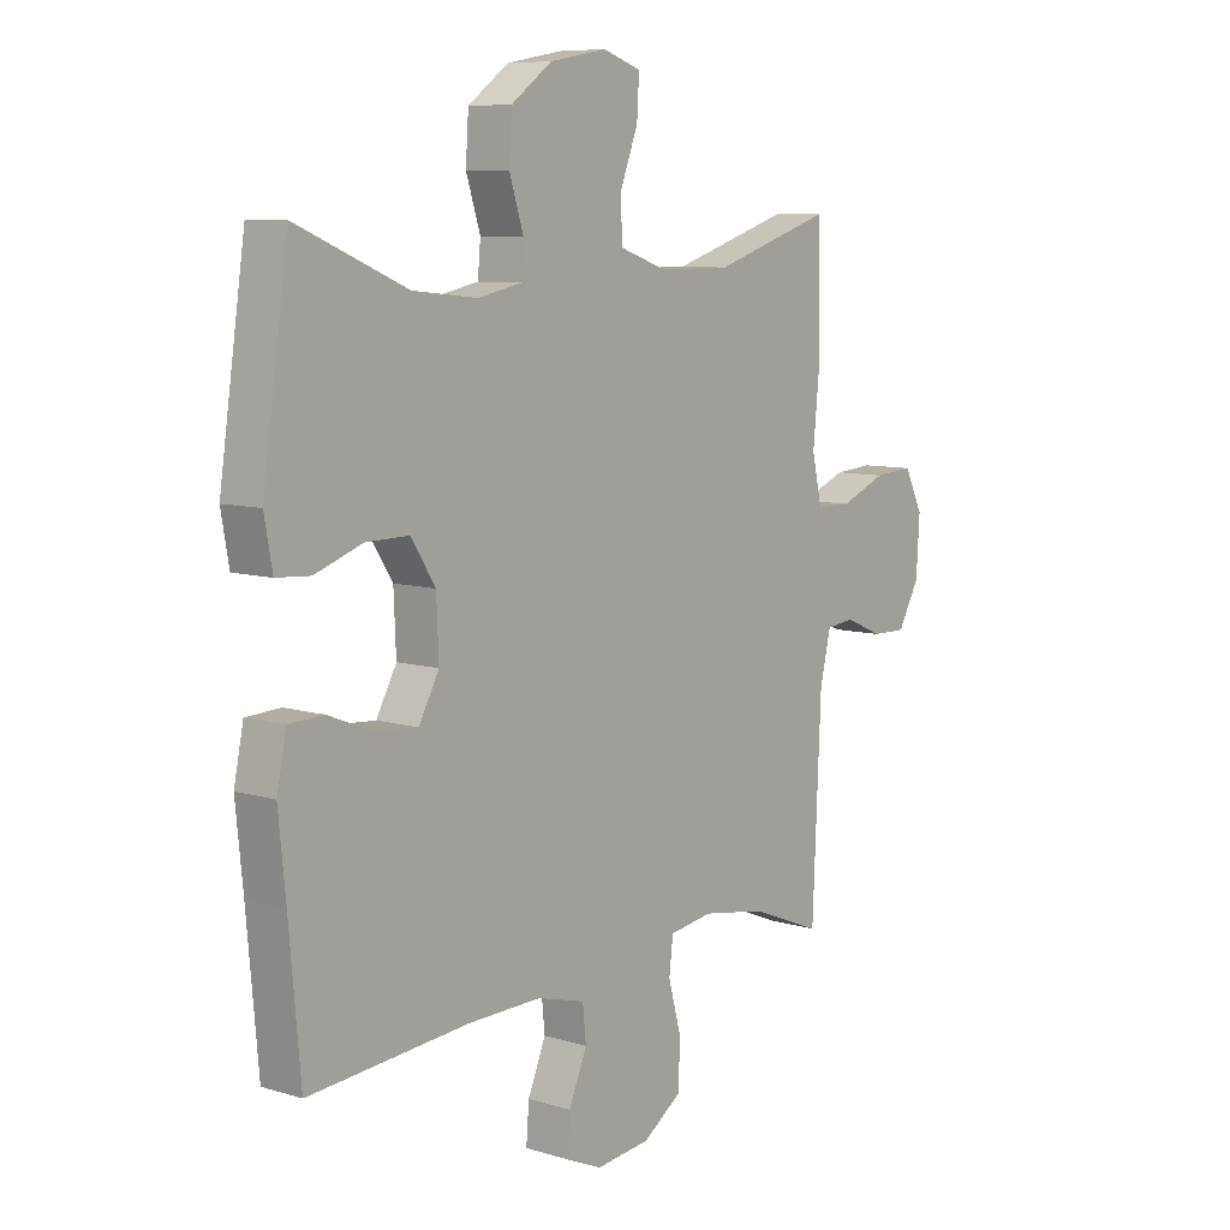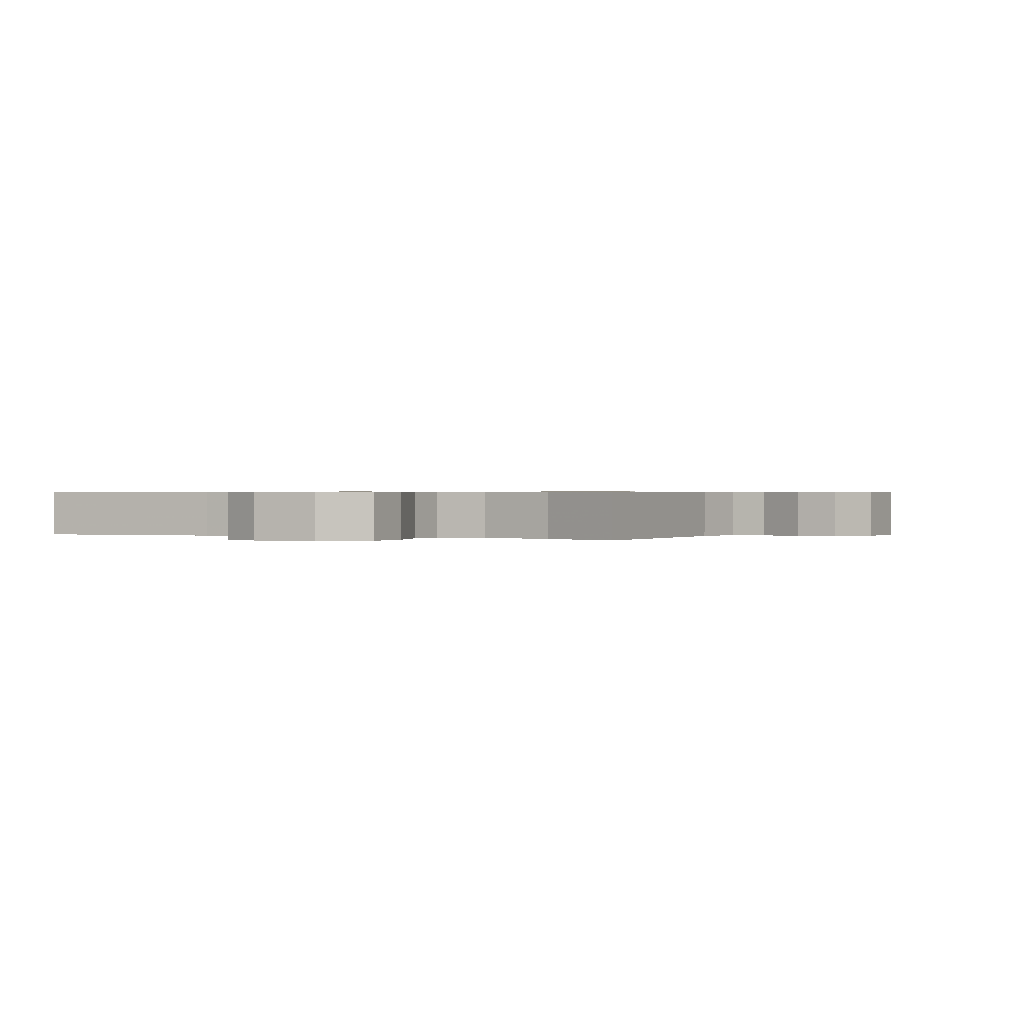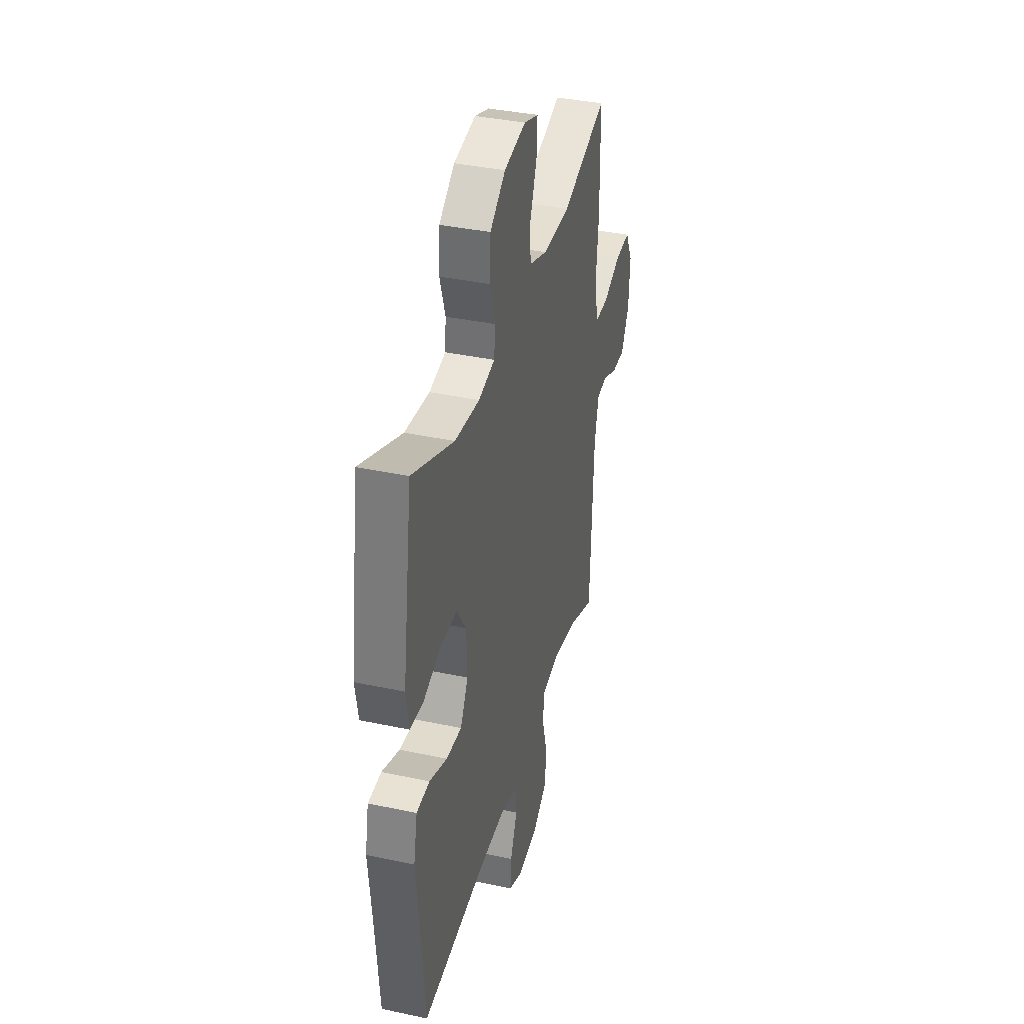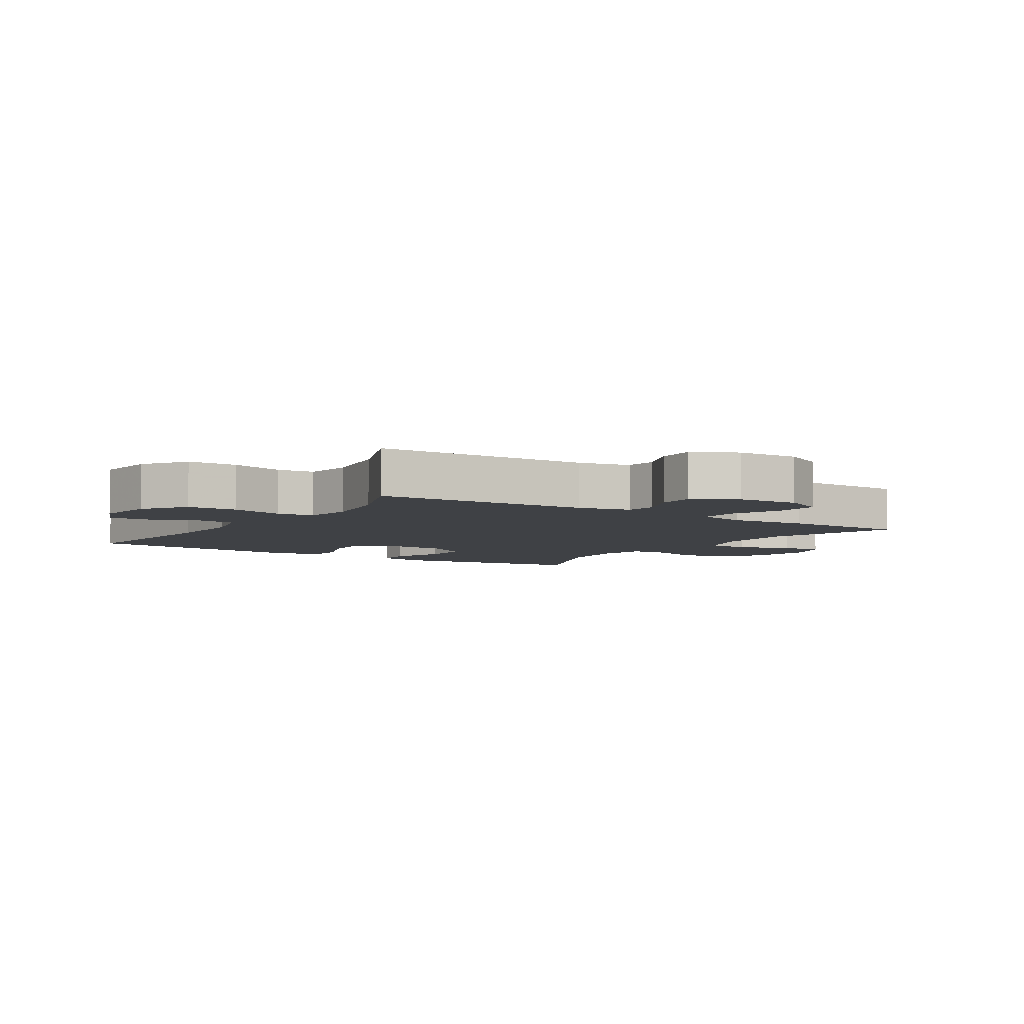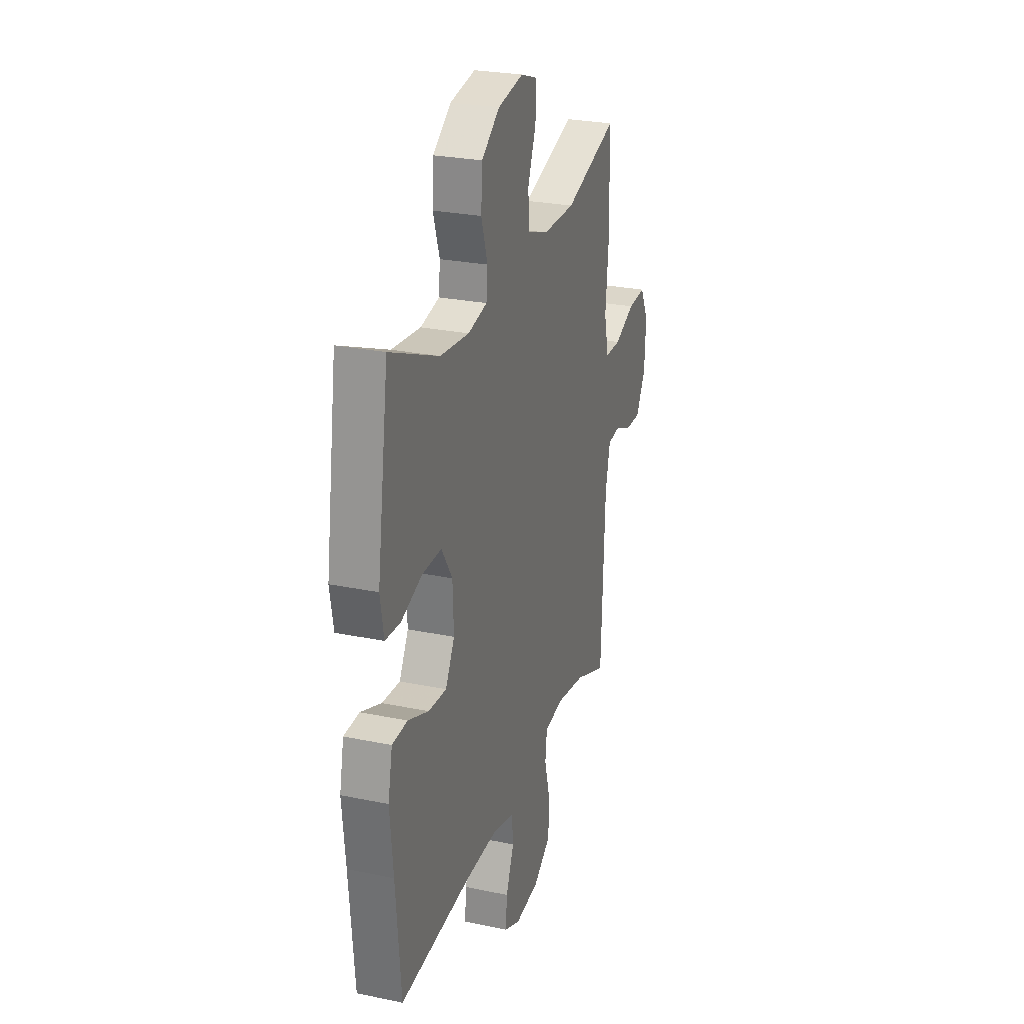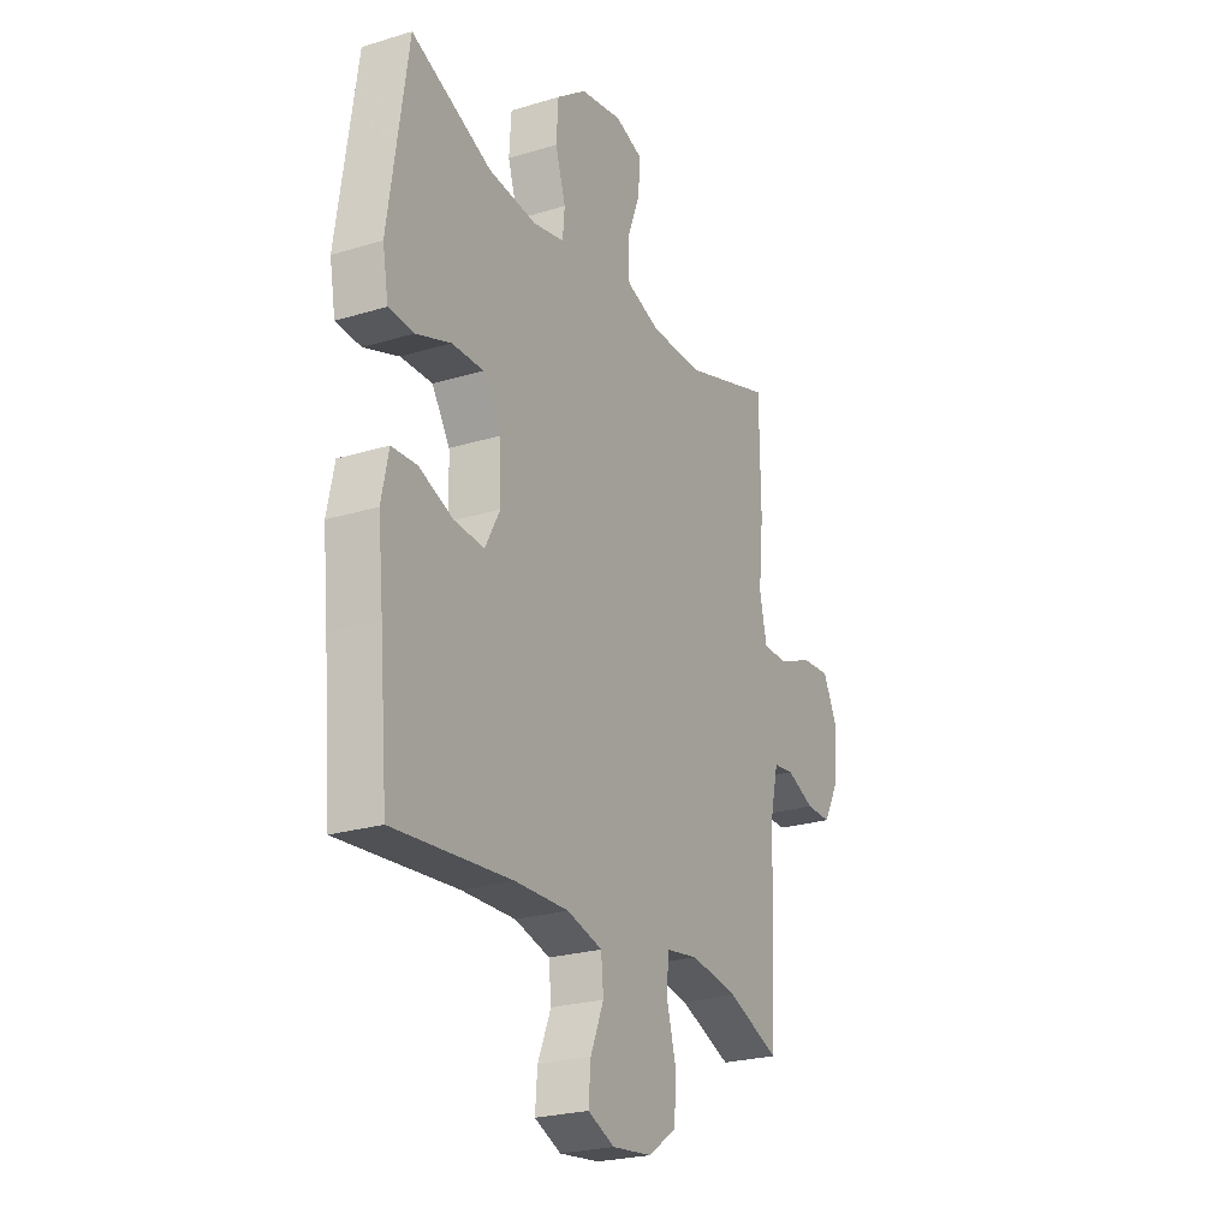
<metadata>
{"format":"obj","ext":"obj","renderer":"f3d","projection":"perspective","resolution":1024,"background":"white","views":[{"elev":8.4,"azim":129.6,"up":"+Z"},{"elev":0.6,"azim":-154.5,"up":"+Y"},{"elev":37.5,"azim":105.3,"up":"+Z"},{"elev":-5.6,"azim":-123.4,"up":"+Y"},{"elev":26.3,"azim":108.2,"up":"+Z"},{"elev":-24.2,"azim":116.8,"up":"+Z"}]}
</metadata>
<code>
v -0.5 0.07 0.5
v -0.288 0.07 0.432
v -0.16 0.07 0.432
v -0.077 0.07 0.461
v -0.074 0.07 0.53
v -0.106 0.07 0.614
v -0.11 0.07 0.681
v -0.043 0.07 0.704
v 0.058 0.07 0.686
v 0.13 0.07 0.633
v 0.135 0.07 0.556
v 0.11 0.07 0.477
v 0.115 0.07 0.422
v 0.191 0.07 0.406
v 0.306 0.07 0.418
v 0.5 0.07 0.5
v 0.528 0.07 0.309
v 0.546 0.07 0.186
v 0.532 0.07 0.107
v 0.472 0.07 0.103
v 0.388 0.07 0.133
v 0.312 0.07 0.134
v 0.269 0.07 0.067
v 0.265 0.07 -0.029
v 0.301 0.07 -0.095
v 0.373 0.07 -0.09
v 0.455 0.07 -0.058
v 0.516 0.07 -0.061
v 0.533 0.07 -0.144
v 0.52 0.07 -0.273
v 0.5 0.07 -0.5
v 0.216 0.07 -0.475
v 0.087 0.07 -0.472
v 0.002 0.07 -0.495
v -0.004 0.07 -0.555
v 0.028 0.07 -0.632
v 0.033 0.07 -0.697
v -0.031 0.07 -0.725
v -0.127 0.07 -0.714
v -0.196 0.07 -0.666
v -0.199 0.07 -0.587
v -0.176 0.07 -0.502
v -0.183 0.07 -0.443
v -0.26 0.07 -0.431
v -0.375 0.07 -0.45
v -0.5 0.07 -0.5
v -0.515 0.07 -0.157
v -0.534 0.07 -0.074
v -0.584 0.07 -0.068
v -0.651 0.07 -0.097
v -0.712 0.07 -0.098
v -0.75 0.07 -0.029
v -0.756 0.07 0.069
v -0.723 0.07 0.136
v -0.653 0.07 0.131
v -0.571 0.07 0.097
v -0.509 0.07 0.097
v -0.491 0.07 0.176
v -0.503 0.07 0.298
v -0.5 0 0.5
v -0.288 0 0.432
v -0.16 0 0.432
v -0.077 0 0.461
v -0.074 0 0.53
v -0.106 0 0.614
v -0.11 0 0.681
v -0.043 0 0.704
v 0.058 0 0.686
v 0.13 0 0.633
v 0.135 0 0.556
v 0.11 0 0.477
v 0.115 0 0.422
v 0.191 0 0.406
v 0.306 0 0.418
v 0.5 0 0.5
v 0.528 0 0.309
v 0.546 0 0.186
v 0.532 0 0.107
v 0.472 0 0.103
v 0.388 0 0.133
v 0.312 0 0.134
v 0.269 0 0.067
v 0.265 0 -0.029
v 0.301 0 -0.095
v 0.373 0 -0.09
v 0.455 0 -0.058
v 0.516 0 -0.061
v 0.533 0 -0.144
v 0.52 0 -0.273
v 0.5 0 -0.5
v 0.216 0 -0.475
v 0.087 0 -0.472
v 0.002 0 -0.495
v -0.004 0 -0.555
v 0.028 0 -0.632
v 0.033 0 -0.697
v -0.031 0 -0.725
v -0.127 0 -0.714
v -0.196 0 -0.666
v -0.199 0 -0.587
v -0.176 0 -0.502
v -0.183 0 -0.443
v -0.26 0 -0.431
v -0.375 0 -0.45
v -0.5 0 -0.5
v -0.515 0 -0.157
v -0.534 0 -0.074
v -0.584 0 -0.068
v -0.651 0 -0.097
v -0.712 0 -0.098
v -0.75 0 -0.029
v -0.756 0 0.069
v -0.723 0 0.136
v -0.653 0 0.131
v -0.571 0 0.097
v -0.509 0 0.097
v -0.491 0 0.176
v -0.503 0 0.298
f 58 59 1 2
f 57 58 2 3
f 53 54 55 56
f 53 56 57
f 52 53 57
f 49 50 51 52
f 48 49 52 57
f 47 48 57 3
f 45 46 47 3
f 39 40 41 42
f 39 42 43
f 38 39 43
f 35 36 37 38
f 34 35 38 43
f 33 34 43
f 32 33 43 44
f 30 31 32 44
f 26 27 28 29
f 25 26 29 30
f 18 19 20 21
f 18 21 22
f 15 16 17 18
f 14 15 18 22
f 13 14 22 23
f 9 10 11 12
f 9 12 13
f 8 9 13
f 5 6 7 8
f 4 5 8 13
f 25 30 44 45
f 24 25 45 3
f 13 23 24
f 3 4 13 24
f 61 60 118 117
f 62 61 117 116
f 115 114 113 112
f 116 115 112
f 116 112 111
f 111 110 109 108
f 116 111 108 107
f 62 116 107 106
f 62 106 105 104
f 101 100 99 98
f 102 101 98
f 102 98 97
f 97 96 95 94
f 102 97 94 93
f 102 93 92
f 103 102 92 91
f 103 91 90 89
f 88 87 86 85
f 89 88 85 84
f 80 79 78 77
f 81 80 77
f 77 76 75 74
f 81 77 74 73
f 82 81 73 72
f 71 70 69 68
f 72 71 68
f 72 68 67
f 67 66 65 64
f 72 67 64 63
f 104 103 89 84
f 62 104 84 83
f 83 82 72
f 83 72 63 62
f 1 60 61 2
f 2 61 62 3
f 3 62 63 4
f 4 63 64 5
f 5 64 65 6
f 6 65 66 7
f 7 66 67 8
f 8 67 68 9
f 9 68 69 10
f 10 69 70 11
f 11 70 71 12
f 12 71 72 13
f 13 72 73 14
f 14 73 74 15
f 15 74 75 16
f 16 75 76 17
f 17 76 77 18
f 18 77 78 19
f 19 78 79 20
f 20 79 80 21
f 21 80 81 22
f 22 81 82 23
f 23 82 83 24
f 24 83 84 25
f 25 84 85 26
f 26 85 86 27
f 27 86 87 28
f 28 87 88 29
f 29 88 89 30
f 30 89 90 31
f 31 90 91 32
f 32 91 92 33
f 33 92 93 34
f 34 93 94 35
f 35 94 95 36
f 36 95 96 37
f 37 96 97 38
f 38 97 98 39
f 39 98 99 40
f 40 99 100 41
f 41 100 101 42
f 42 101 102 43
f 43 102 103 44
f 44 103 104 45
f 45 104 105 46
f 46 105 106 47
f 47 106 107 48
f 48 107 108 49
f 49 108 109 50
f 50 109 110 51
f 51 110 111 52
f 52 111 112 53
f 53 112 113 54
f 54 113 114 55
f 55 114 115 56
f 56 115 116 57
f 57 116 117 58
f 58 117 118 59
f 59 118 60 1

</code>
